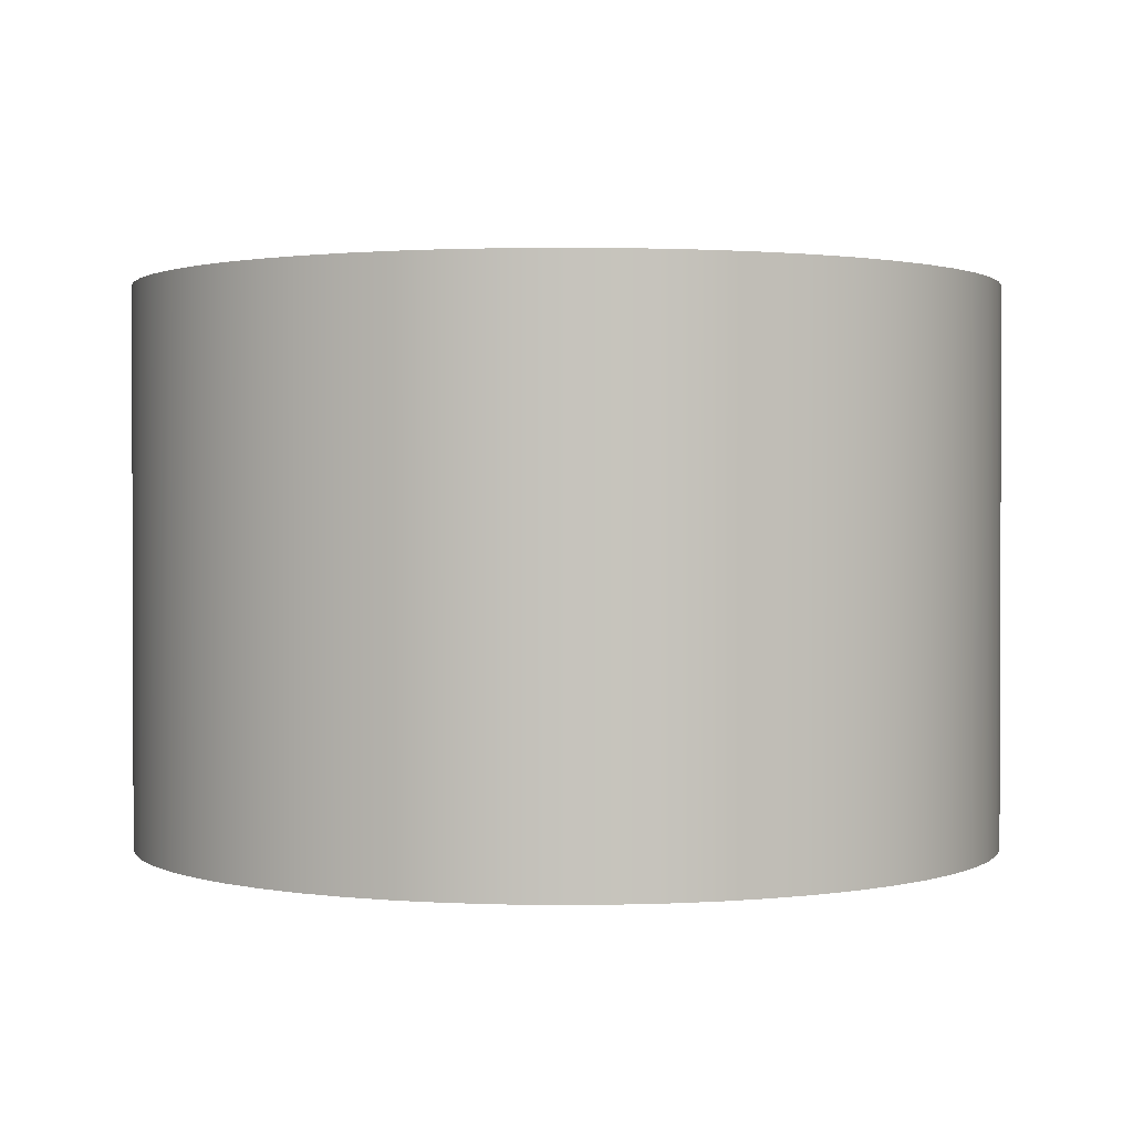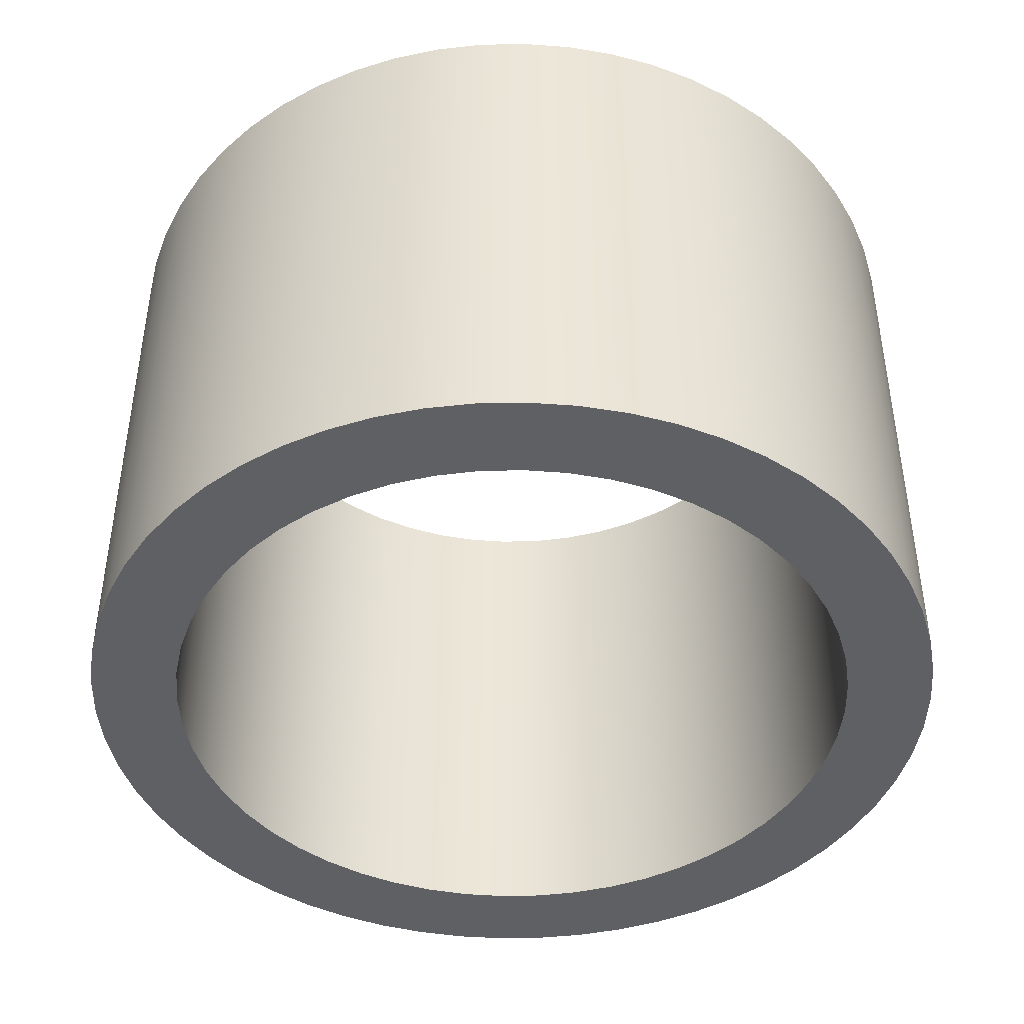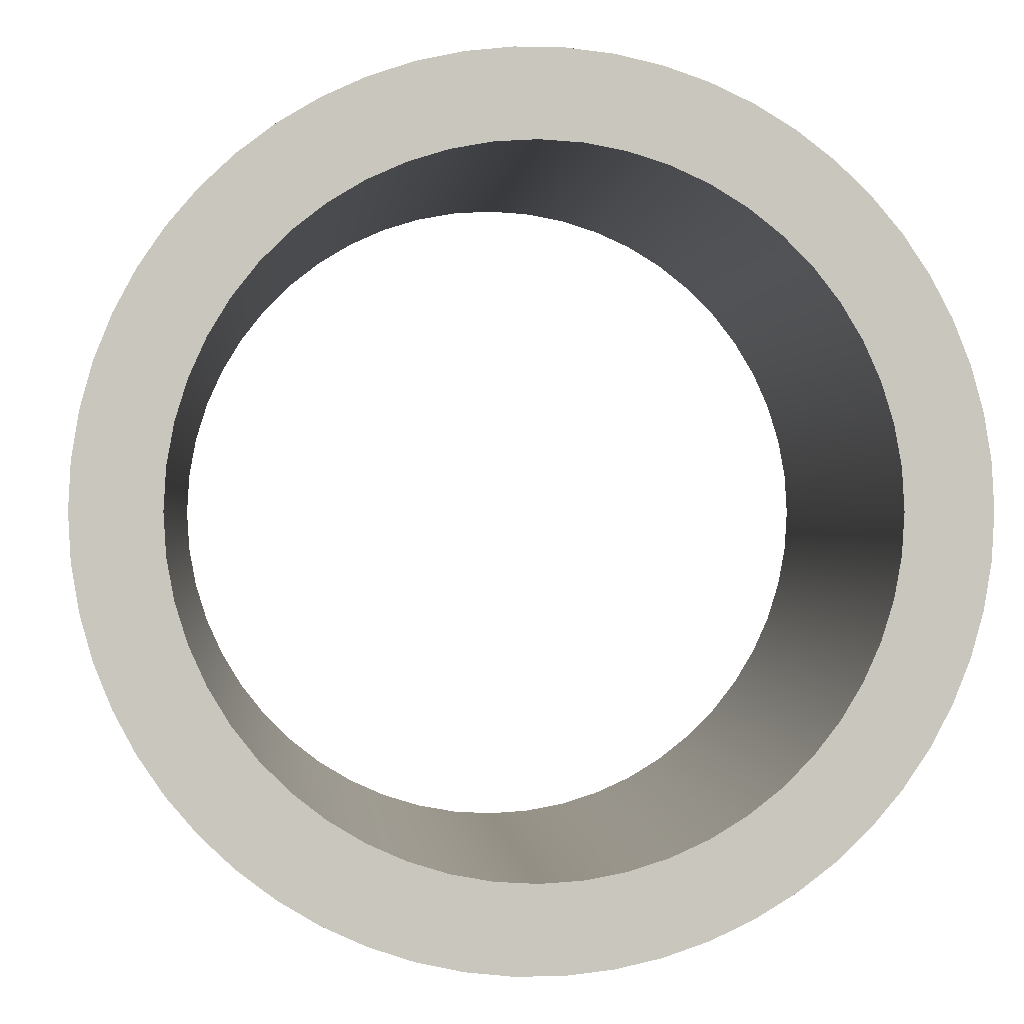
<metadata>
{"format":"obj","ext":"obj","renderer":"f3d","projection":"perspective","resolution":1024,"background":"white","views":[{"elev":1.2,"azim":-175.6,"up":"+Z"},{"elev":-43.7,"azim":-91.8,"up":"+Z"},{"elev":-0.1,"azim":174.8,"up":"+Y"}]}
</metadata>
<code>
v -0.5 -6.123e-17 0.8
v -0.4964 -0.06027 0.8
v -0.4855 -0.1197 0.8
v -0.4675 -0.1773 0.8
v -0.4427 -0.2324 0.8
v -0.4115 -0.284 0.8
v -0.3743 -0.3316 0.8
v -0.3316 -0.3743 0.8
v -0.284 -0.4115 0.8
v -0.2324 -0.4427 0.8
v -0.1773 -0.4675 0.8
v -0.1197 -0.4855 0.8
v -0.06027 -0.4964 0.8
v 3.062e-17 -0.5 0.8
v 0.06027 -0.4964 0.8
v 0.1197 -0.4855 0.8
v 0.1773 -0.4675 0.8
v 0.2324 -0.4427 0.8
v 0.284 -0.4115 0.8
v 0.3316 -0.3743 0.8
v 0.3743 -0.3316 0.8
v 0.4115 -0.284 0.8
v 0.4427 -0.2324 0.8
v 0.4675 -0.1773 0.8
v 0.4855 -0.1197 0.8
v 0.4964 -0.06027 0.8
v 0.5 0 0.8
v 0.4964 0.06027 0.8
v 0.4855 0.1197 0.8
v 0.4675 0.1773 0.8
v 0.4427 0.2324 0.8
v 0.4115 0.284 0.8
v 0.3743 0.3316 0.8
v 0.3316 0.3743 0.8
v 0.284 0.4115 0.8
v 0.2324 0.4427 0.8
v 0.1773 0.4675 0.8
v 0.1197 0.4855 0.8
v 0.06027 0.4964 0.8
v 3.062e-17 0.5 0.8
v -0.06027 0.4964 0.8
v -0.1197 0.4855 0.8
v -0.1773 0.4675 0.8
v -0.2324 0.4427 0.8
v -0.284 0.4115 0.8
v -0.3316 0.3743 0.8
v -0.3743 0.3316 0.8
v -0.4115 0.284 0.8
v -0.4427 0.2324 0.8
v -0.4675 0.1773 0.8
v -0.4855 0.1197 0.8
v -0.4964 0.06027 0.8
v -0.5 -6.123e-17 0
v -0.4964 0.06027 0
v -0.4855 0.1197 0
v -0.4675 0.1773 0
v -0.4427 0.2324 0
v -0.4115 0.284 0
v -0.3743 0.3316 0
v -0.3316 0.3743 0
v -0.284 0.4115 0
v -0.2324 0.4427 0
v -0.1773 0.4675 0
v -0.1197 0.4855 0
v -0.06027 0.4964 0
v 3.062e-17 0.5 0
v 0.06027 0.4964 0
v 0.1197 0.4855 0
v 0.1773 0.4675 0
v 0.2324 0.4427 0
v 0.284 0.4115 0
v 0.3316 0.3743 0
v 0.3743 0.3316 0
v 0.4115 0.284 0
v 0.4427 0.2324 0
v 0.4675 0.1773 0
v 0.4855 0.1197 0
v 0.4964 0.06027 0
v 0.5 0 0
v 0.4964 -0.06027 0
v 0.4855 -0.1197 0
v 0.4675 -0.1773 0
v 0.4427 -0.2324 0
v 0.4115 -0.284 0
v 0.3743 -0.3316 0
v 0.3316 -0.3743 0
v 0.284 -0.4115 0
v 0.2324 -0.4427 0
v 0.1773 -0.4675 0
v 0.1197 -0.4855 0
v 0.06027 -0.4964 0
v 3.062e-17 -0.5 0
v -0.06027 -0.4964 0
v -0.1197 -0.4855 0
v -0.1773 -0.4675 0
v -0.2324 -0.4427 0
v -0.284 -0.4115 0
v -0.3316 -0.3743 0
v -0.3743 -0.3316 0
v -0.4115 -0.284 0
v -0.4427 -0.2324 0
v -0.4675 -0.1773 0
v -0.4855 -0.1197 0
v -0.4964 -0.06027 0
v -0.5 -6.123e-17 0.8
v -0.5 -6.123e-17 0
v -0.6249 -7.653e-17 0.8
v -0.6213 0.06757 0.8
v -0.6103 0.1343 0.8
v -0.5922 0.1995 0.8
v -0.5672 0.2624 0.8
v -0.5355 0.3222 0.8
v -0.4975 0.3782 0.8
v -0.4537 0.4298 0.8
v -0.4046 0.4763 0.8
v -0.3507 0.5172 0.8
v -0.2927 0.5521 0.8
v -0.2313 0.5805 0.8
v -0.1672 0.6021 0.8
v -0.1011 0.6167 0.8
v -0.03383 0.624 0.8
v 0.03383 0.624 0.8
v 0.1011 0.6167 0.8
v 0.1672 0.6021 0.8
v 0.2313 0.5805 0.8
v 0.2927 0.5521 0.8
v 0.3507 0.5172 0.8
v 0.4046 0.4763 0.8
v 0.4537 0.4298 0.8
v 0.4975 0.3782 0.8
v 0.5355 0.3222 0.8
v 0.5672 0.2624 0.8
v 0.5922 0.1995 0.8
v 0.6103 0.1343 0.8
v 0.6213 0.06757 0.8
v 0.6249 0 0.8
v 0.6213 -0.06757 0.8
v 0.6103 -0.1343 0.8
v 0.5922 -0.1995 0.8
v 0.5672 -0.2624 0.8
v 0.5355 -0.3222 0.8
v 0.4975 -0.3782 0.8
v 0.4537 -0.4298 0.8
v 0.4046 -0.4763 0.8
v 0.3507 -0.5172 0.8
v 0.2927 -0.5521 0.8
v 0.2313 -0.5805 0.8
v 0.1672 -0.6021 0.8
v 0.1011 -0.6167 0.8
v 0.03383 -0.624 0.8
v -0.03383 -0.624 0.8
v -0.1011 -0.6167 0.8
v -0.1672 -0.6021 0.8
v -0.2313 -0.5805 0.8
v -0.2927 -0.5521 0.8
v -0.3507 -0.5172 0.8
v -0.4046 -0.4763 0.8
v -0.4537 -0.4298 0.8
v -0.4975 -0.3782 0.8
v -0.5355 -0.3222 0.8
v -0.5672 -0.2624 0.8
v -0.5922 -0.1995 0.8
v -0.6103 -0.1343 0.8
v -0.6213 -0.06757 0.8
v -0.6249 -7.653e-17 0
v -0.6213 -0.06757 0
v -0.6103 -0.1343 0
v -0.5922 -0.1995 0
v -0.5672 -0.2624 0
v -0.5355 -0.3222 0
v -0.4975 -0.3782 0
v -0.4537 -0.4298 0
v -0.4046 -0.4763 0
v -0.3507 -0.5172 0
v -0.2927 -0.5521 0
v -0.2313 -0.5805 0
v -0.1672 -0.6021 0
v -0.1011 -0.6167 0
v -0.03383 -0.624 0
v 0.03383 -0.624 0
v 0.1011 -0.6167 0
v 0.1672 -0.6021 0
v 0.2313 -0.5805 0
v 0.2927 -0.5521 0
v 0.3507 -0.5172 0
v 0.4046 -0.4763 0
v 0.4537 -0.4298 0
v 0.4975 -0.3782 0
v 0.5355 -0.3222 0
v 0.5672 -0.2624 0
v 0.5922 -0.1995 0
v 0.6103 -0.1343 0
v 0.6213 -0.06757 0
v 0.6249 0 0
v 0.6213 0.06757 0
v 0.6103 0.1343 0
v 0.5922 0.1995 0
v 0.5672 0.2624 0
v 0.5355 0.3222 0
v 0.4975 0.3782 0
v 0.4537 0.4298 0
v 0.4046 0.4763 0
v 0.3507 0.5172 0
v 0.2927 0.5521 0
v 0.2313 0.5805 0
v 0.1672 0.6021 0
v 0.1011 0.6167 0
v 0.03383 0.624 0
v -0.03383 0.624 0
v -0.1011 0.6167 0
v -0.1672 0.6021 0
v -0.2313 0.5805 0
v -0.2927 0.5521 0
v -0.3507 0.5172 0
v -0.4046 0.4763 0
v -0.4537 0.4298 0
v -0.4975 0.3782 0
v -0.5355 0.3222 0
v -0.5672 0.2624 0
v -0.5922 0.1995 0
v -0.6103 0.1343 0
v -0.6213 0.06757 0
v -0.6249 -7.653e-17 0
v -0.6249 -7.653e-17 0.8
v -0.5 -6.123e-17 0.8
v -0.4964 0.06027 0.8
v -0.4855 0.1197 0.8
v -0.4675 0.1773 0.8
v -0.4427 0.2324 0.8
v -0.4115 0.284 0.8
v -0.3743 0.3316 0.8
v -0.3316 0.3743 0.8
v -0.284 0.4115 0.8
v -0.2324 0.4427 0.8
v -0.1773 0.4675 0.8
v -0.1197 0.4855 0.8
v -0.06027 0.4964 0.8
v 3.062e-17 0.5 0.8
v 0.06027 0.4964 0.8
v 0.1197 0.4855 0.8
v 0.1773 0.4675 0.8
v 0.2324 0.4427 0.8
v 0.284 0.4115 0.8
v 0.3316 0.3743 0.8
v 0.3743 0.3316 0.8
v 0.4115 0.284 0.8
v 0.4427 0.2324 0.8
v 0.4675 0.1773 0.8
v 0.4855 0.1197 0.8
v 0.4964 0.06027 0.8
v 0.5 0 0.8
v 0.4964 -0.06027 0.8
v 0.4855 -0.1197 0.8
v 0.4675 -0.1773 0.8
v 0.4427 -0.2324 0.8
v 0.4115 -0.284 0.8
v 0.3743 -0.3316 0.8
v 0.3316 -0.3743 0.8
v 0.284 -0.4115 0.8
v 0.2324 -0.4427 0.8
v 0.1773 -0.4675 0.8
v 0.1197 -0.4855 0.8
v 0.06027 -0.4964 0.8
v 3.062e-17 -0.5 0.8
v -0.06027 -0.4964 0.8
v -0.1197 -0.4855 0.8
v -0.1773 -0.4675 0.8
v -0.2324 -0.4427 0.8
v -0.284 -0.4115 0.8
v -0.3316 -0.3743 0.8
v -0.3743 -0.3316 0.8
v -0.4115 -0.284 0.8
v -0.4427 -0.2324 0.8
v -0.4675 -0.1773 0.8
v -0.4855 -0.1197 0.8
v -0.4964 -0.06027 0.8
v -0.6249 -7.653e-17 0.8
v -0.6213 -0.06757 0.8
v -0.6103 -0.1343 0.8
v -0.5922 -0.1995 0.8
v -0.5672 -0.2624 0.8
v -0.5355 -0.3222 0.8
v -0.4975 -0.3782 0.8
v -0.4537 -0.4298 0.8
v -0.4046 -0.4763 0.8
v -0.3507 -0.5172 0.8
v -0.2927 -0.5521 0.8
v -0.2313 -0.5805 0.8
v -0.1672 -0.6021 0.8
v -0.1011 -0.6167 0.8
v -0.03383 -0.624 0.8
v 0.03383 -0.624 0.8
v 0.1011 -0.6167 0.8
v 0.1672 -0.6021 0.8
v 0.2313 -0.5805 0.8
v 0.2927 -0.5521 0.8
v 0.3507 -0.5172 0.8
v 0.4046 -0.4763 0.8
v 0.4537 -0.4298 0.8
v 0.4975 -0.3782 0.8
v 0.5355 -0.3222 0.8
v 0.5672 -0.2624 0.8
v 0.5922 -0.1995 0.8
v 0.6103 -0.1343 0.8
v 0.6213 -0.06757 0.8
v 0.6249 0 0.8
v 0.6213 0.06757 0.8
v 0.6103 0.1343 0.8
v 0.5922 0.1995 0.8
v 0.5672 0.2624 0.8
v 0.5355 0.3222 0.8
v 0.4975 0.3782 0.8
v 0.4537 0.4298 0.8
v 0.4046 0.4763 0.8
v 0.3507 0.5172 0.8
v 0.2927 0.5521 0.8
v 0.2313 0.5805 0.8
v 0.1672 0.6021 0.8
v 0.1011 0.6167 0.8
v 0.03383 0.624 0.8
v -0.03383 0.624 0.8
v -0.1011 0.6167 0.8
v -0.1672 0.6021 0.8
v -0.2313 0.5805 0.8
v -0.2927 0.5521 0.8
v -0.3507 0.5172 0.8
v -0.4046 0.4763 0.8
v -0.4537 0.4298 0.8
v -0.4975 0.3782 0.8
v -0.5355 0.3222 0.8
v -0.5672 0.2624 0.8
v -0.5922 0.1995 0.8
v -0.6103 0.1343 0.8
v -0.6213 0.06757 0.8
v -0.5 -6.123e-17 0
v -0.4964 -0.06027 0
v -0.4855 -0.1197 0
v -0.4675 -0.1773 0
v -0.4427 -0.2324 0
v -0.4115 -0.284 0
v -0.3743 -0.3316 0
v -0.3316 -0.3743 0
v -0.284 -0.4115 0
v -0.2324 -0.4427 0
v -0.1773 -0.4675 0
v -0.1197 -0.4855 0
v -0.06027 -0.4964 0
v 3.062e-17 -0.5 0
v 0.06027 -0.4964 0
v 0.1197 -0.4855 0
v 0.1773 -0.4675 0
v 0.2324 -0.4427 0
v 0.284 -0.4115 0
v 0.3316 -0.3743 0
v 0.3743 -0.3316 0
v 0.4115 -0.284 0
v 0.4427 -0.2324 0
v 0.4675 -0.1773 0
v 0.4855 -0.1197 0
v 0.4964 -0.06027 0
v 0.5 0 0
v 0.4964 0.06027 0
v 0.4855 0.1197 0
v 0.4675 0.1773 0
v 0.4427 0.2324 0
v 0.4115 0.284 0
v 0.3743 0.3316 0
v 0.3316 0.3743 0
v 0.284 0.4115 0
v 0.2324 0.4427 0
v 0.1773 0.4675 0
v 0.1197 0.4855 0
v 0.06027 0.4964 0
v 3.062e-17 0.5 0
v -0.06027 0.4964 0
v -0.1197 0.4855 0
v -0.1773 0.4675 0
v -0.2324 0.4427 0
v -0.284 0.4115 0
v -0.3316 0.3743 0
v -0.3743 0.3316 0
v -0.4115 0.284 0
v -0.4427 0.2324 0
v -0.4675 0.1773 0
v -0.4855 0.1197 0
v -0.4964 0.06027 0
v -0.6249 -7.653e-17 0
v -0.6213 0.06757 0
v -0.6103 0.1343 0
v -0.5922 0.1995 0
v -0.5672 0.2624 0
v -0.5355 0.3222 0
v -0.4975 0.3782 0
v -0.4537 0.4298 0
v -0.4046 0.4763 0
v -0.3507 0.5172 0
v -0.2927 0.5521 0
v -0.2313 0.5805 0
v -0.1672 0.6021 0
v -0.1011 0.6167 0
v -0.03383 0.624 0
v 0.03383 0.624 0
v 0.1011 0.6167 0
v 0.1672 0.6021 0
v 0.2313 0.5805 0
v 0.2927 0.5521 0
v 0.3507 0.5172 0
v 0.4046 0.4763 0
v 0.4537 0.4298 0
v 0.4975 0.3782 0
v 0.5355 0.3222 0
v 0.5672 0.2624 0
v 0.5922 0.1995 0
v 0.6103 0.1343 0
v 0.6213 0.06757 0
v 0.6249 0 0
v 0.6213 -0.06757 0
v 0.6103 -0.1343 0
v 0.5922 -0.1995 0
v 0.5672 -0.2624 0
v 0.5355 -0.3222 0
v 0.4975 -0.3782 0
v 0.4537 -0.4298 0
v 0.4046 -0.4763 0
v 0.3507 -0.5172 0
v 0.2927 -0.5521 0
v 0.2313 -0.5805 0
v 0.1672 -0.6021 0
v 0.1011 -0.6167 0
v 0.03383 -0.624 0
v -0.03383 -0.624 0
v -0.1011 -0.6167 0
v -0.1672 -0.6021 0
v -0.2313 -0.5805 0
v -0.2927 -0.5521 0
v -0.3507 -0.5172 0
v -0.4046 -0.4763 0
v -0.4537 -0.4298 0
v -0.4975 -0.3782 0
v -0.5355 -0.3222 0
v -0.5672 -0.2624 0
v -0.5922 -0.1995 0
v -0.6103 -0.1343 0
v -0.6213 -0.06757 0
g b871a091-e31f-11ea-bcc9-54bf646e7e1f
f 2 104 1
f 1 104 106
f 105 53 52
f 52 53 54
f 52 54 55
f 2 3 104
f 104 3 103
f 103 3 4
f 103 4 102
f 102 4 5
f 102 5 101
f 101 5 6
f 101 6 100
f 100 6 7
f 100 7 99
f 99 7 8
f 99 8 98
f 98 8 9
f 98 9 97
f 97 9 10
f 97 10 96
f 96 10 11
f 96 11 95
f 95 11 12
f 95 12 94
f 94 12 13
f 94 13 93
f 93 13 14
f 93 14 92
f 92 14 15
f 92 15 91
f 91 15 16
f 91 16 90
f 90 16 17
f 90 17 89
f 89 17 18
f 89 18 88
f 88 18 19
f 88 19 87
f 87 19 20
f 87 20 86
f 86 20 21
f 86 21 85
f 85 21 22
f 85 22 84
f 84 22 23
f 84 23 83
f 83 23 24
f 83 24 82
f 82 24 25
f 82 25 81
f 81 25 26
f 81 26 80
f 80 26 27
f 80 27 79
f 79 27 28
f 79 28 78
f 78 28 29
f 78 29 77
f 77 29 30
f 77 30 76
f 76 30 31
f 76 31 75
f 75 31 32
f 75 32 74
f 74 32 33
f 74 33 73
f 73 33 34
f 73 34 72
f 72 34 35
f 72 35 71
f 71 35 36
f 71 36 70
f 70 36 37
f 70 37 69
f 69 37 38
f 69 38 68
f 68 38 39
f 68 39 67
f 67 39 40
f 67 40 66
f 66 40 41
f 66 41 65
f 65 41 42
f 65 42 64
f 64 42 43
f 64 43 63
f 63 43 44
f 63 44 62
f 62 44 45
f 62 45 61
f 61 45 46
f 61 46 60
f 60 46 47
f 60 47 59
f 59 47 48
f 59 48 58
f 58 48 49
f 58 49 57
f 57 49 50
f 57 50 56
f 56 50 51
f 56 51 55
f 55 51 52
g b871c7a4-e31f-11ea-b297-54bf646e7e1f
f 108 222 107
f 107 222 223
f 224 165 164
f 164 165 166
f 164 166 167
f 108 109 222
f 222 109 221
f 221 109 110
f 221 110 220
f 220 110 111
f 220 111 219
f 219 111 112
f 219 112 218
f 218 112 113
f 218 113 217
f 217 113 114
f 217 114 216
f 216 114 115
f 216 115 215
f 215 115 116
f 215 116 214
f 214 116 117
f 214 117 213
f 213 117 118
f 213 118 212
f 212 118 119
f 212 119 211
f 211 119 120
f 211 120 210
f 210 120 121
f 210 121 209
f 209 121 122
f 209 122 208
f 208 122 123
f 208 123 207
f 207 123 124
f 207 124 206
f 206 124 125
f 206 125 205
f 205 125 126
f 205 126 204
f 204 126 127
f 204 127 203
f 203 127 128
f 203 128 202
f 202 128 129
f 202 129 201
f 201 129 130
f 201 130 200
f 200 130 131
f 200 131 199
f 199 131 132
f 199 132 198
f 198 132 133
f 198 133 197
f 197 133 134
f 197 134 196
f 196 134 135
f 196 135 195
f 195 135 136
f 195 136 194
f 194 136 137
f 194 137 193
f 193 137 138
f 193 138 192
f 192 138 139
f 192 139 191
f 191 139 140
f 191 140 190
f 190 140 141
f 190 141 189
f 189 141 142
f 189 142 188
f 188 142 143
f 188 143 187
f 187 143 144
f 187 144 186
f 186 144 145
f 186 145 185
f 185 145 146
f 185 146 184
f 184 146 147
f 184 147 183
f 183 147 148
f 183 148 182
f 182 148 149
f 182 149 181
f 181 149 150
f 181 150 180
f 180 150 151
f 180 151 179
f 179 151 152
f 179 152 178
f 178 152 153
f 178 153 177
f 177 153 154
f 177 154 176
f 176 154 155
f 176 155 175
f 175 155 156
f 175 156 174
f 174 156 157
f 174 157 173
f 173 157 158
f 173 158 172
f 172 158 159
f 172 159 171
f 171 159 160
f 171 160 170
f 170 160 161
f 170 161 169
f 169 161 162
f 169 162 168
f 168 162 163
f 168 163 167
f 167 163 164
g b871eeb4-e31f-11ea-920e-54bf646e7e1f
f 226 334 225
f 225 334 277
f 225 277 278
f 334 226 333
f 333 226 227
f 333 227 332
f 332 227 228
f 332 228 331
f 331 228 229
f 331 229 330
f 330 229 230
f 330 230 329
f 329 230 231
f 329 231 328
f 328 231 232
f 328 232 327
f 327 232 233
f 327 233 326
f 326 233 234
f 326 234 325
f 325 234 324
f 324 234 235
f 324 235 323
f 323 235 236
f 323 236 322
f 322 236 237
f 322 237 321
f 321 237 238
f 321 238 320
f 320 238 239
f 320 239 319
f 319 239 240
f 319 240 318
f 318 240 241
f 318 241 317
f 317 241 242
f 317 242 316
f 316 242 315
f 315 242 243
f 315 243 314
f 314 243 244
f 314 244 313
f 313 244 245
f 313 245 312
f 312 245 246
f 312 246 311
f 311 246 247
f 311 247 310
f 310 247 248
f 310 248 309
f 309 248 249
f 309 249 308
f 308 249 250
f 308 250 307
f 307 250 251
f 307 251 306
f 306 251 305
f 305 251 252
f 305 252 304
f 304 252 253
f 304 253 303
f 303 253 254
f 303 254 302
f 302 254 255
f 302 255 301
f 301 255 256
f 301 256 300
f 300 256 257
f 300 257 299
f 299 257 258
f 299 258 298
f 298 258 259
f 298 259 297
f 297 259 260
f 297 260 296
f 296 260 295
f 295 260 261
f 295 261 294
f 294 261 262
f 294 262 293
f 293 262 263
f 293 263 292
f 292 263 264
f 292 264 291
f 291 264 265
f 291 265 290
f 290 265 266
f 290 266 289
f 289 266 267
f 289 267 288
f 288 267 268
f 288 268 287
f 287 268 286
f 286 268 269
f 286 269 285
f 285 269 270
f 285 270 284
f 284 270 271
f 284 271 283
f 283 271 272
f 283 272 282
f 282 272 273
f 282 273 281
f 281 273 274
f 281 274 280
f 280 274 275
f 280 275 279
f 279 275 276
f 279 276 278
f 278 276 225
g b8723cd2-e31f-11ea-8c20-54bf646e7e1f
f 336 444 335
f 335 444 387
f 335 387 388
f 444 336 443
f 443 336 337
f 443 337 442
f 442 337 338
f 442 338 441
f 441 338 339
f 441 339 440
f 440 339 340
f 440 340 439
f 439 340 341
f 439 341 438
f 438 341 342
f 438 342 437
f 437 342 343
f 437 343 436
f 436 343 344
f 436 344 435
f 435 344 434
f 434 344 345
f 434 345 433
f 433 345 346
f 433 346 432
f 432 346 347
f 432 347 431
f 431 347 348
f 431 348 430
f 430 348 349
f 430 349 429
f 429 349 350
f 429 350 428
f 428 350 351
f 428 351 427
f 427 351 352
f 427 352 426
f 426 352 425
f 425 352 353
f 425 353 424
f 424 353 354
f 424 354 423
f 423 354 355
f 423 355 422
f 422 355 356
f 422 356 421
f 421 356 357
f 421 357 420
f 420 357 358
f 420 358 419
f 419 358 359
f 419 359 418
f 418 359 360
f 418 360 417
f 417 360 361
f 417 361 416
f 416 361 415
f 415 361 362
f 415 362 414
f 414 362 363
f 414 363 413
f 413 363 364
f 413 364 412
f 412 364 365
f 412 365 411
f 411 365 366
f 411 366 410
f 410 366 367
f 410 367 409
f 409 367 368
f 409 368 408
f 408 368 369
f 408 369 407
f 407 369 370
f 407 370 406
f 406 370 405
f 405 370 371
f 405 371 404
f 404 371 372
f 404 372 403
f 403 372 373
f 403 373 402
f 402 373 374
f 402 374 401
f 401 374 375
f 401 375 400
f 400 375 376
f 400 376 399
f 399 376 377
f 399 377 398
f 398 377 378
f 398 378 397
f 397 378 396
f 396 378 379
f 396 379 395
f 395 379 380
f 395 380 394
f 394 380 381
f 394 381 393
f 393 381 382
f 393 382 392
f 392 382 383
f 392 383 391
f 391 383 384
f 391 384 390
f 390 384 385
f 390 385 389
f 389 385 386
f 389 386 388
f 388 386 335

</code>
